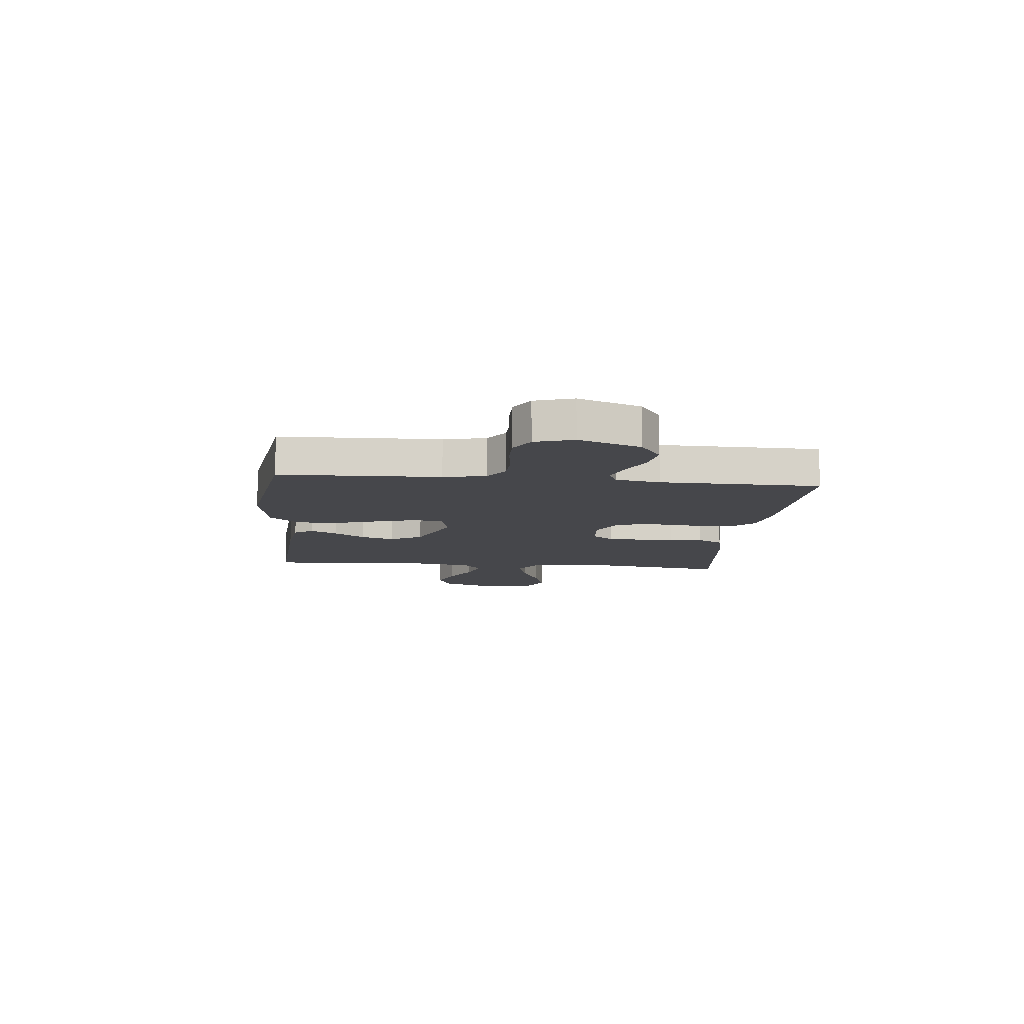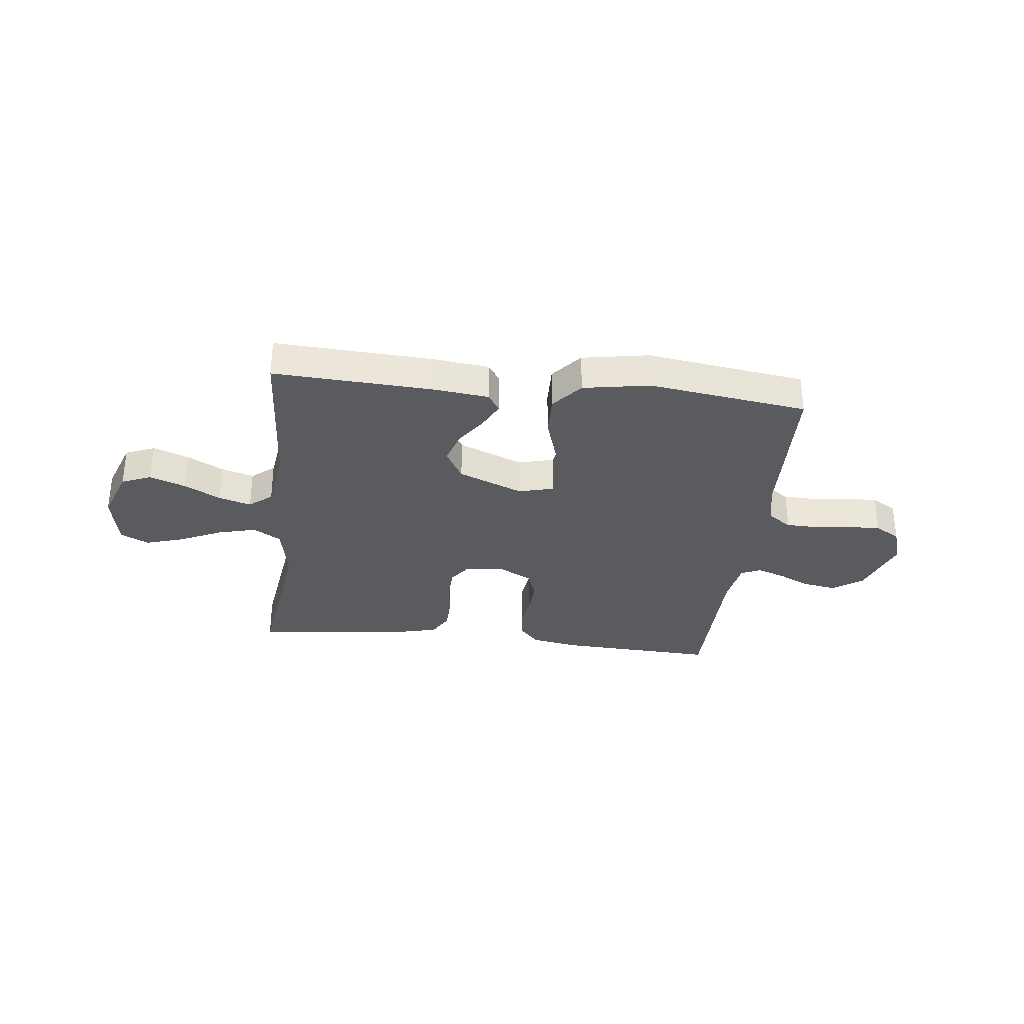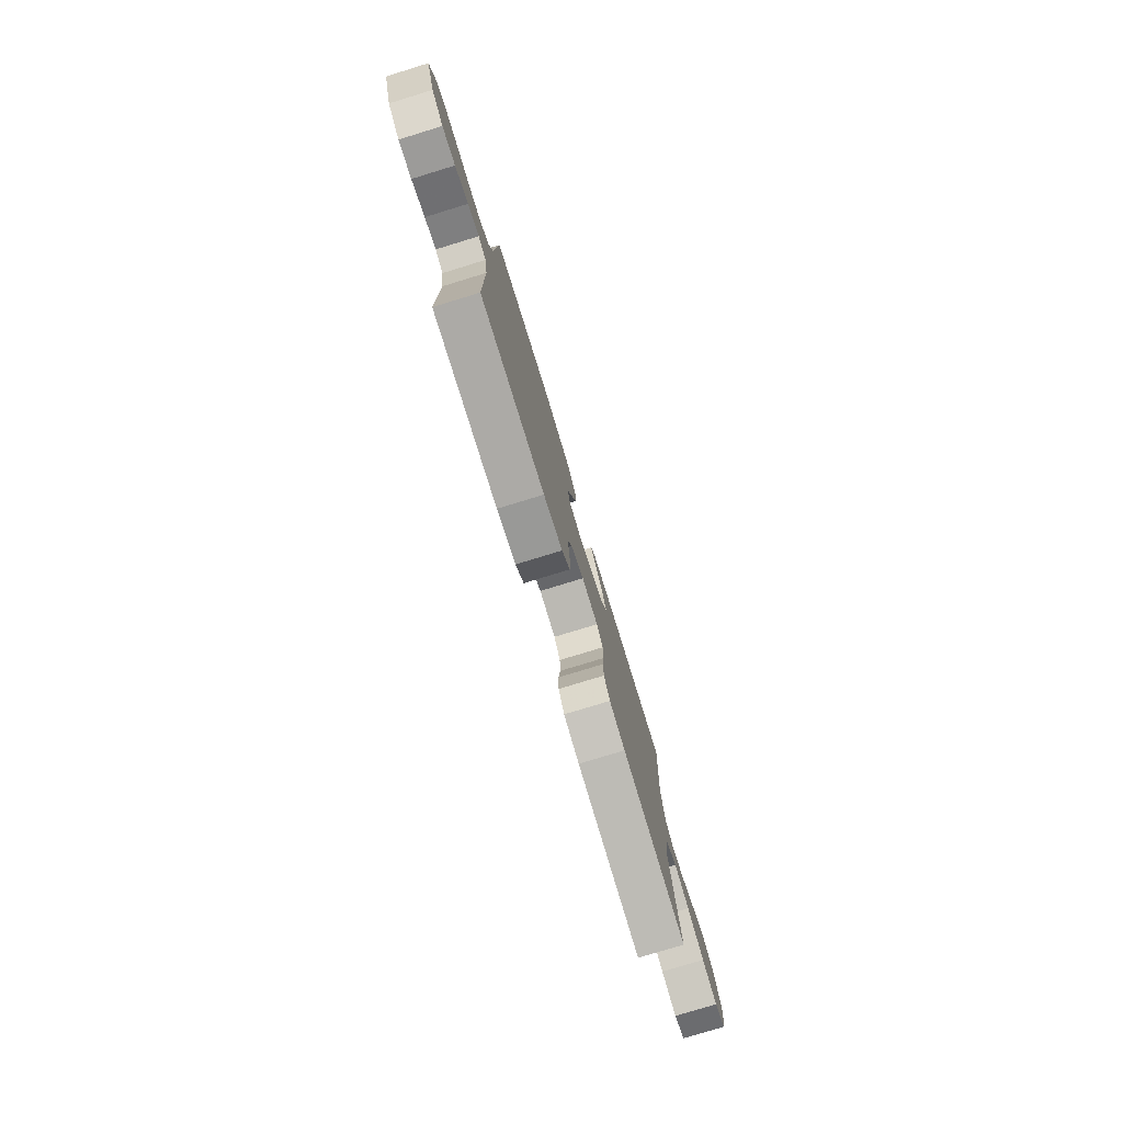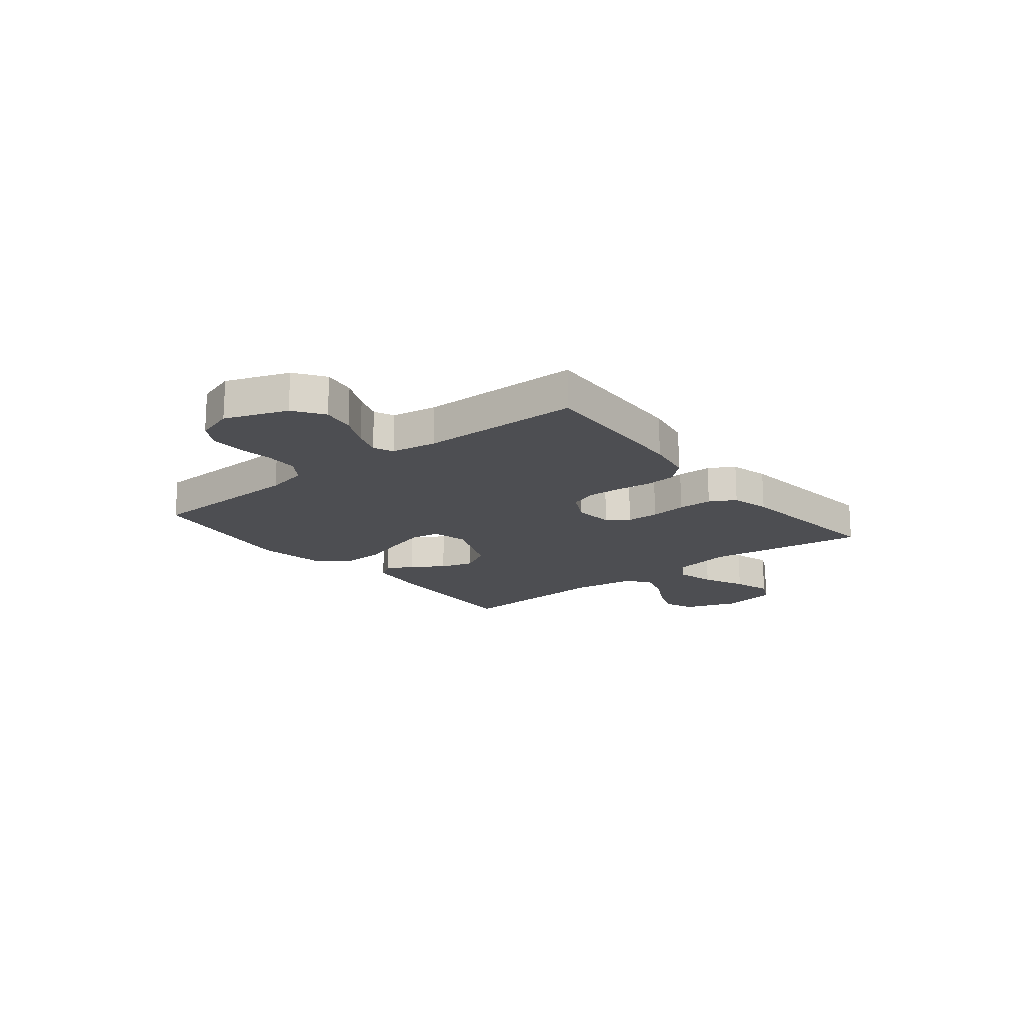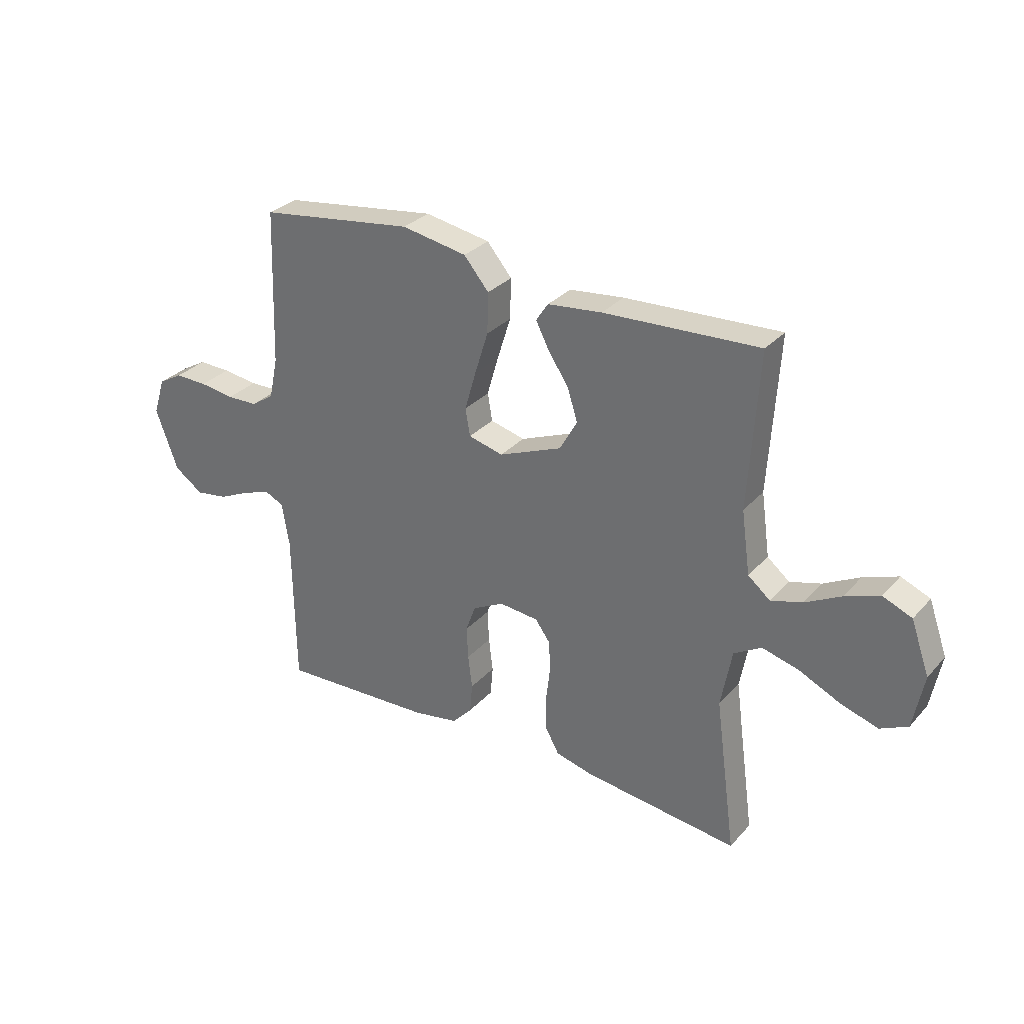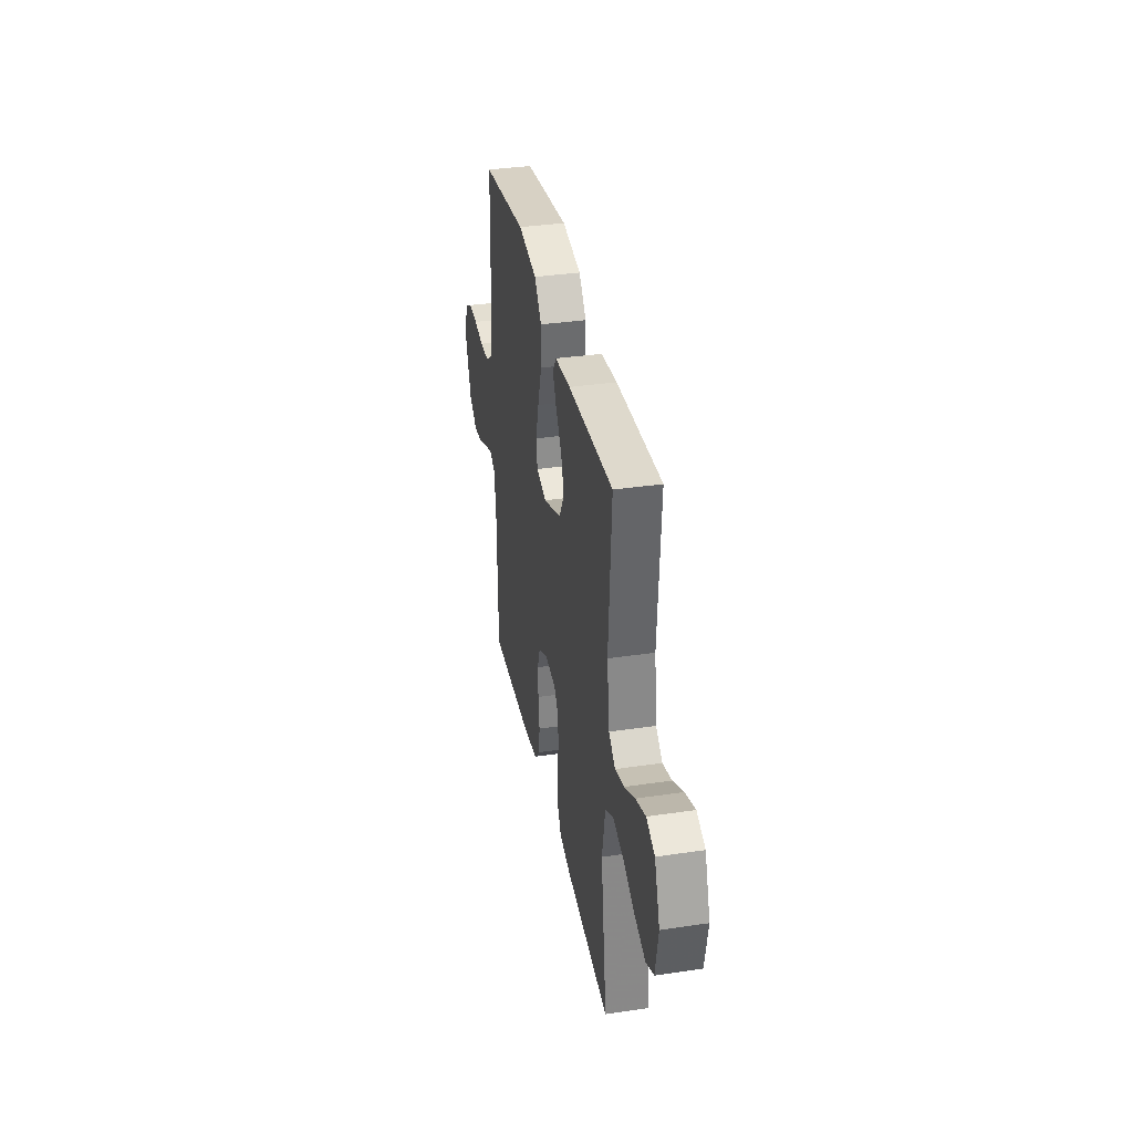
<metadata>
{"format":"obj","ext":"obj","renderer":"f3d","projection":"perspective","resolution":1024,"background":"white","views":[{"elev":-10.7,"azim":84.1,"up":"+Y"},{"elev":-32.2,"azim":-6.5,"up":"+Y"},{"elev":-78.4,"azim":107.0,"up":"+Z"},{"elev":-17.2,"azim":128.6,"up":"+Y"},{"elev":30.5,"azim":-146.2,"up":"+Z"},{"elev":35.3,"azim":-101.1,"up":"+Z"}]}
</metadata>
<code>
v -0.5 0.07 -0.5
v -0.459 0.07 -0.2
v -0.48 0.07 -0.086
v -0.533 0.07 -0.054
v -0.605 0.07 -0.073
v -0.685 0.07 -0.11
v -0.757 0.07 -0.132
v -0.81 0.07 -0.106
v -0.83 0.07 0
v -0.794 0.07 0.101
v -0.738 0.07 0.124
v -0.671 0.07 0.099
v -0.602 0.07 0.062
v -0.541 0.07 0.044
v -0.498 0.07 0.079
v -0.481 0.07 0.2
v -0.5 0.07 0.5
v -0.2 0.07 0.484
v -0.095 0.07 0.472
v -0.072 0.07 0.437
v -0.097 0.07 0.387
v -0.137 0.07 0.328
v -0.156 0.07 0.266
v -0.122 0.07 0.206
v 0 0.07 0.156
v 0.067 0.07 0.173
v 0.076 0.07 0.226
v 0.054 0.07 0.302
v 0.028 0.07 0.385
v 0.026 0.07 0.463
v 0.074 0.07 0.52
v 0.2 0.07 0.542
v 0.5 0.07 0.5
v 0.51 0.07 0.2
v 0.527 0.07 0.121
v 0.571 0.07 0.091
v 0.631 0.07 0.089
v 0.698 0.07 0.098
v 0.761 0.07 0.099
v 0.808 0.07 0.072
v 0.831 0.07 0
v 0.788 0.07 -0.117
v 0.732 0.07 -0.156
v 0.67 0.07 -0.146
v 0.608 0.07 -0.117
v 0.555 0.07 -0.098
v 0.518 0.07 -0.115
v 0.504 0.07 -0.2
v 0.5 0.07 -0.5
v 0.2 0.07 -0.486
v 0.112 0.07 -0.47
v 0.074 0.07 -0.429
v 0.069 0.07 -0.371
v 0.077 0.07 -0.306
v 0.08 0.07 -0.243
v 0.061 0.07 -0.19
v 0 0.07 -0.158
v -0.076 0.07 -0.165
v -0.105 0.07 -0.205
v -0.107 0.07 -0.266
v -0.099 0.07 -0.335
v -0.1 0.07 -0.4
v -0.127 0.07 -0.448
v -0.2 0.07 -0.466
v -0.5 0 -0.5
v -0.459 0 -0.2
v -0.48 0 -0.086
v -0.533 0 -0.054
v -0.605 0 -0.073
v -0.685 0 -0.11
v -0.757 0 -0.132
v -0.81 0 -0.106
v -0.83 0 0
v -0.794 0 0.101
v -0.738 0 0.124
v -0.671 0 0.099
v -0.602 0 0.062
v -0.541 0 0.044
v -0.498 0 0.079
v -0.481 0 0.2
v -0.5 0 0.5
v -0.2 0 0.484
v -0.095 0 0.472
v -0.072 0 0.437
v -0.097 0 0.387
v -0.137 0 0.328
v -0.156 0 0.266
v -0.122 0 0.206
v 0 0 0.156
v 0.067 0 0.173
v 0.076 0 0.226
v 0.054 0 0.302
v 0.028 0 0.385
v 0.026 0 0.463
v 0.074 0 0.52
v 0.2 0 0.542
v 0.5 0 0.5
v 0.51 0 0.2
v 0.527 0 0.121
v 0.571 0 0.091
v 0.631 0 0.089
v 0.698 0 0.098
v 0.761 0 0.099
v 0.808 0 0.072
v 0.831 0 0
v 0.788 0 -0.117
v 0.732 0 -0.156
v 0.67 0 -0.146
v 0.608 0 -0.117
v 0.555 0 -0.098
v 0.518 0 -0.115
v 0.504 0 -0.2
v 0.5 0 -0.5
v 0.2 0 -0.486
v 0.112 0 -0.47
v 0.074 0 -0.429
v 0.069 0 -0.371
v 0.077 0 -0.306
v 0.08 0 -0.243
v 0.061 0 -0.19
v 0 0 -0.158
v -0.076 0 -0.165
v -0.105 0 -0.205
v -0.107 0 -0.266
v -0.099 0 -0.335
v -0.1 0 -0.4
v -0.127 0 -0.448
v -0.2 0 -0.466
f 63 64 1 2
f 60 61 62 63
f 59 60 63 2
f 58 59 2 3
f 57 58 3 4
f 51 52 53 54
f 51 54 55
f 48 49 50 51
f 47 48 51 55
f 46 47 55 56
f 42 43 44 45
f 42 45 46
f 41 42 46
f 37 38 39 40
f 36 37 40 41
f 31 32 33 34
f 31 34 35
f 28 29 30 31
f 27 28 31 35
f 26 27 35 36
f 19 20 21 22
f 19 22 23
f 16 17 18 19
f 15 16 19 23
f 14 15 23 24
f 10 11 12 13
f 10 13 14
f 9 10 14
f 8 9 14
f 5 6 7 8
f 4 5 8 14
f 57 4 14 24
f 25 26 36 41
f 25 41 46 56
f 24 25 56 57
f 66 65 128 127
f 127 126 125 124
f 66 127 124 123
f 67 66 123 122
f 68 67 122 121
f 118 117 116 115
f 119 118 115
f 115 114 113 112
f 119 115 112 111
f 120 119 111 110
f 109 108 107 106
f 110 109 106
f 110 106 105
f 104 103 102 101
f 105 104 101 100
f 98 97 96 95
f 99 98 95
f 95 94 93 92
f 99 95 92 91
f 100 99 91 90
f 86 85 84 83
f 87 86 83
f 83 82 81 80
f 87 83 80 79
f 88 87 79 78
f 77 76 75 74
f 78 77 74
f 78 74 73
f 78 73 72
f 72 71 70 69
f 78 72 69 68
f 88 78 68 121
f 105 100 90 89
f 120 110 105 89
f 121 120 89 88
f 1 65 66 2
f 2 66 67 3
f 3 67 68 4
f 4 68 69 5
f 5 69 70 6
f 6 70 71 7
f 7 71 72 8
f 8 72 73 9
f 9 73 74 10
f 10 74 75 11
f 11 75 76 12
f 12 76 77 13
f 13 77 78 14
f 14 78 79 15
f 15 79 80 16
f 16 80 81 17
f 17 81 82 18
f 18 82 83 19
f 19 83 84 20
f 20 84 85 21
f 21 85 86 22
f 22 86 87 23
f 23 87 88 24
f 24 88 89 25
f 25 89 90 26
f 26 90 91 27
f 27 91 92 28
f 28 92 93 29
f 29 93 94 30
f 30 94 95 31
f 31 95 96 32
f 32 96 97 33
f 33 97 98 34
f 34 98 99 35
f 35 99 100 36
f 36 100 101 37
f 37 101 102 38
f 38 102 103 39
f 39 103 104 40
f 40 104 105 41
f 41 105 106 42
f 42 106 107 43
f 43 107 108 44
f 44 108 109 45
f 45 109 110 46
f 46 110 111 47
f 47 111 112 48
f 48 112 113 49
f 49 113 114 50
f 50 114 115 51
f 51 115 116 52
f 52 116 117 53
f 53 117 118 54
f 54 118 119 55
f 55 119 120 56
f 56 120 121 57
f 57 121 122 58
f 58 122 123 59
f 59 123 124 60
f 60 124 125 61
f 61 125 126 62
f 62 126 127 63
f 63 127 128 64
f 64 128 65 1

</code>
